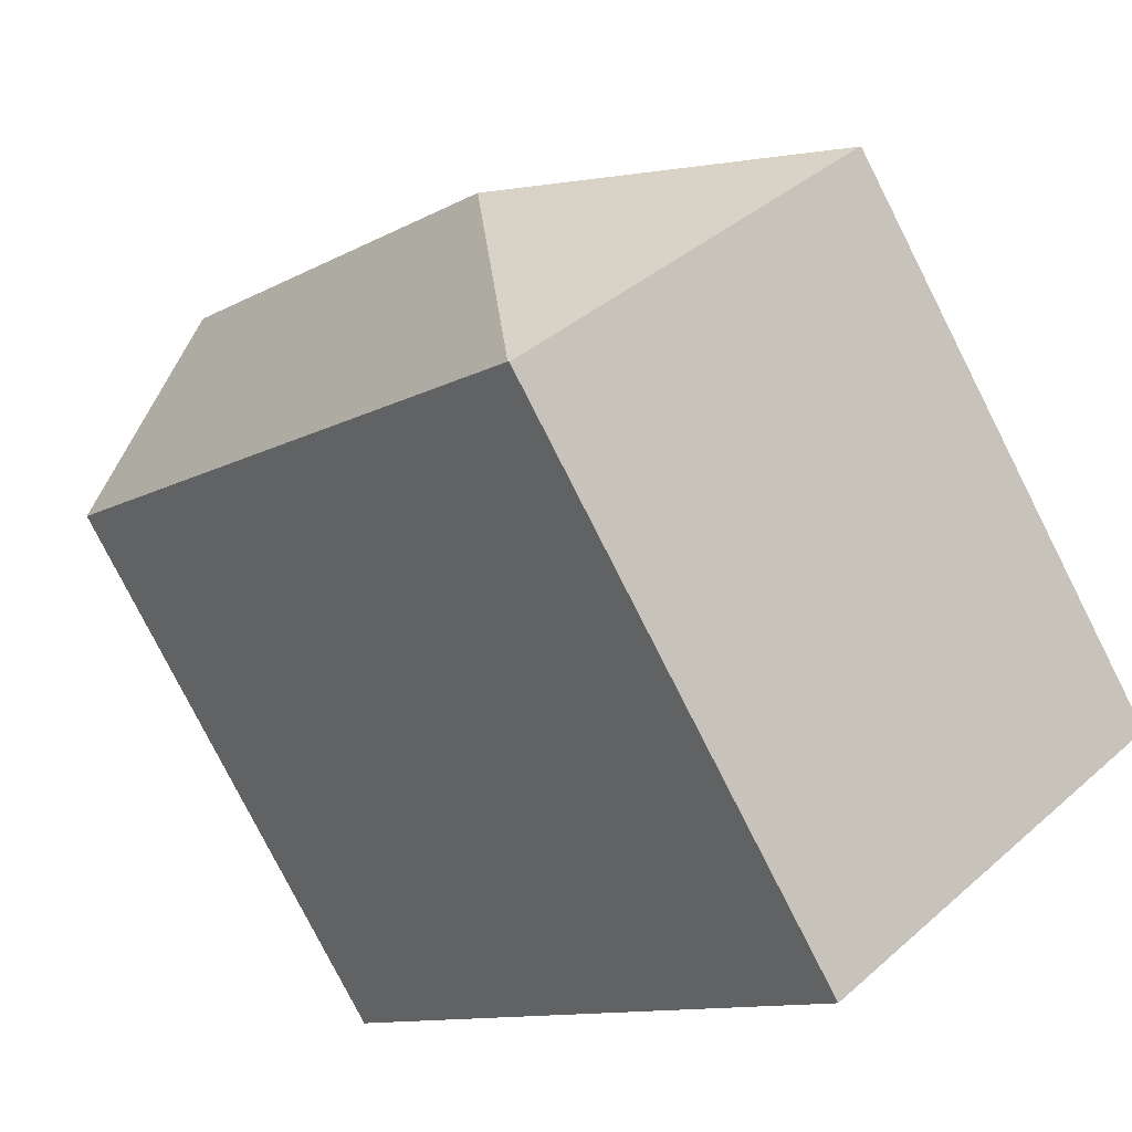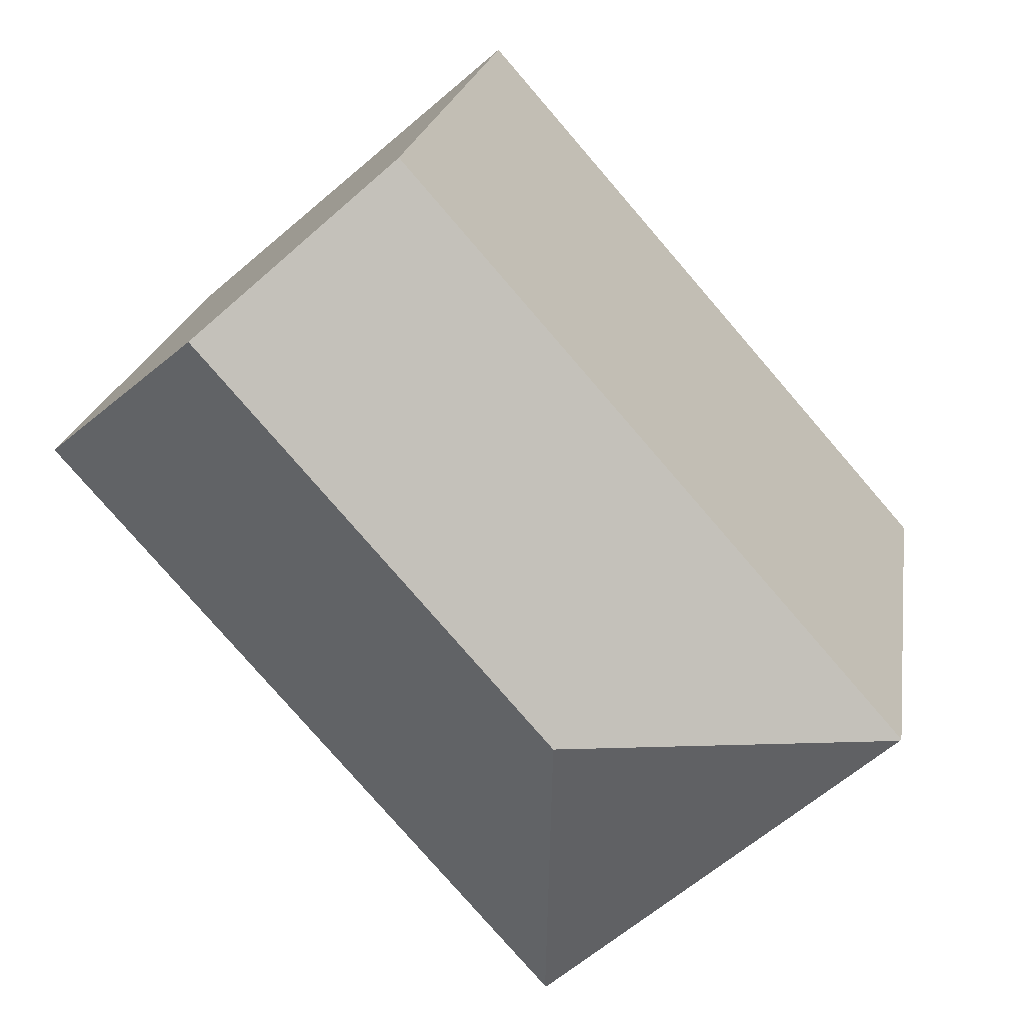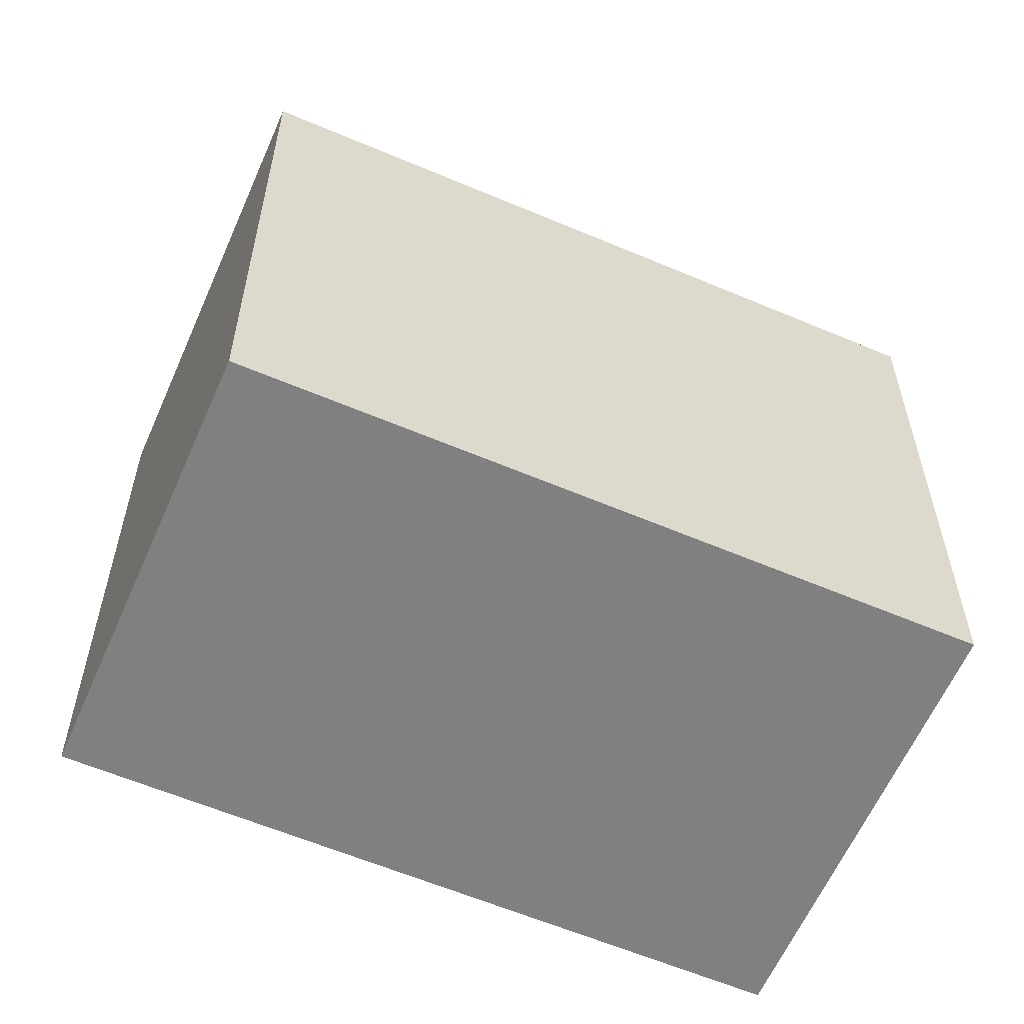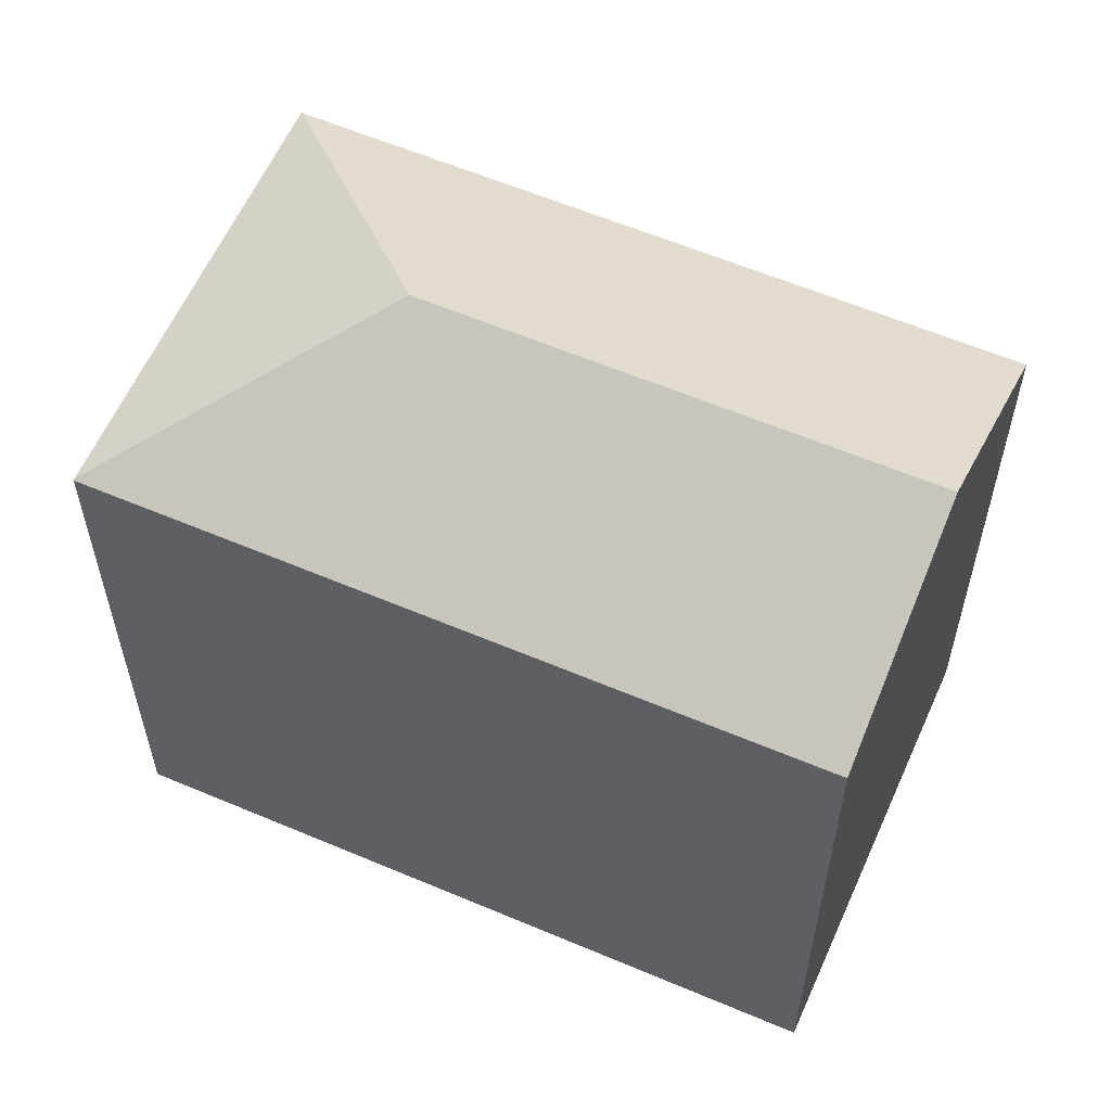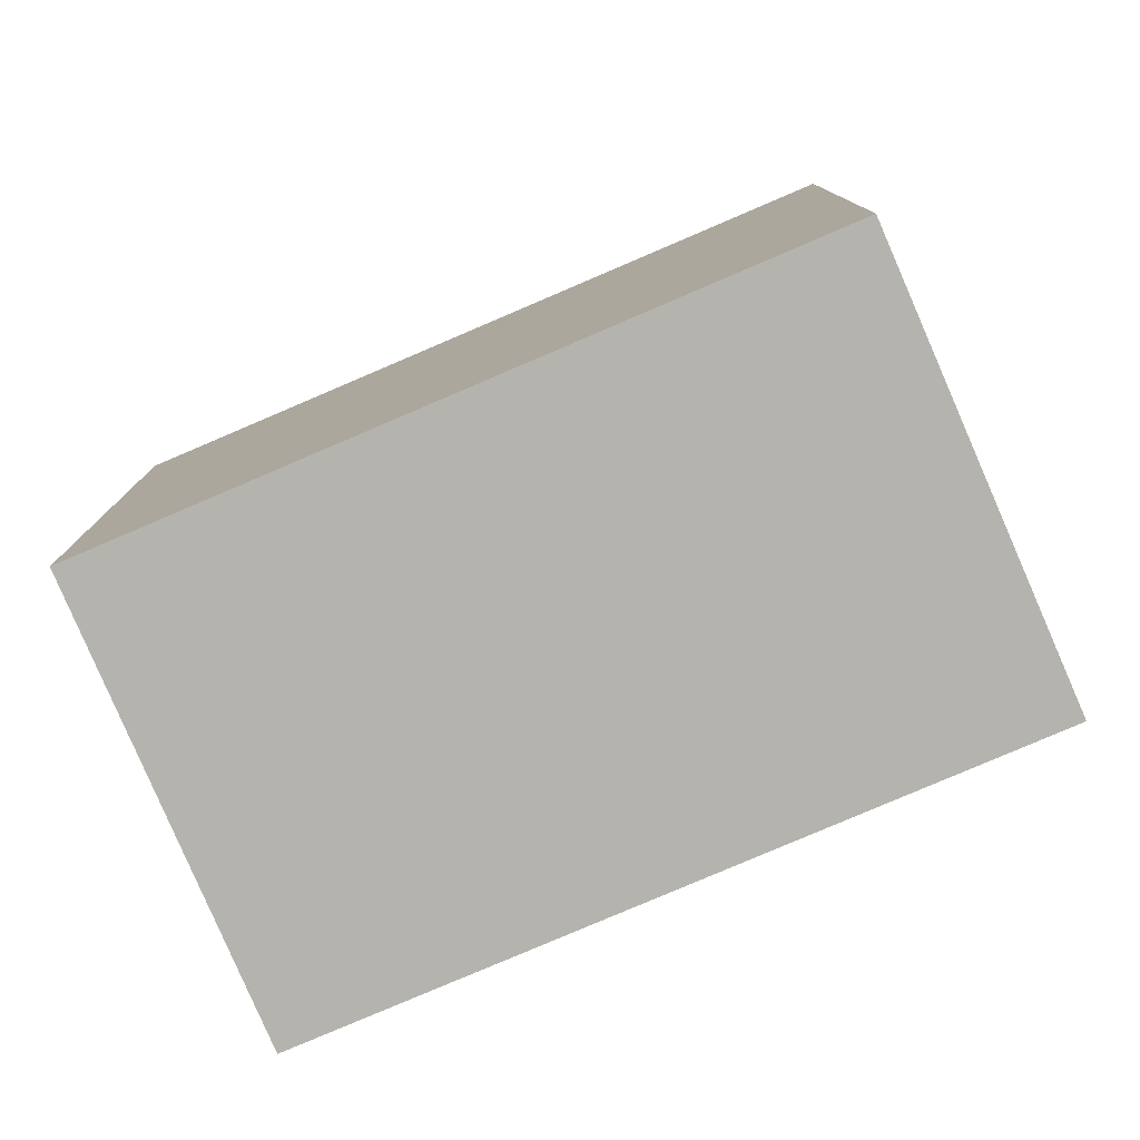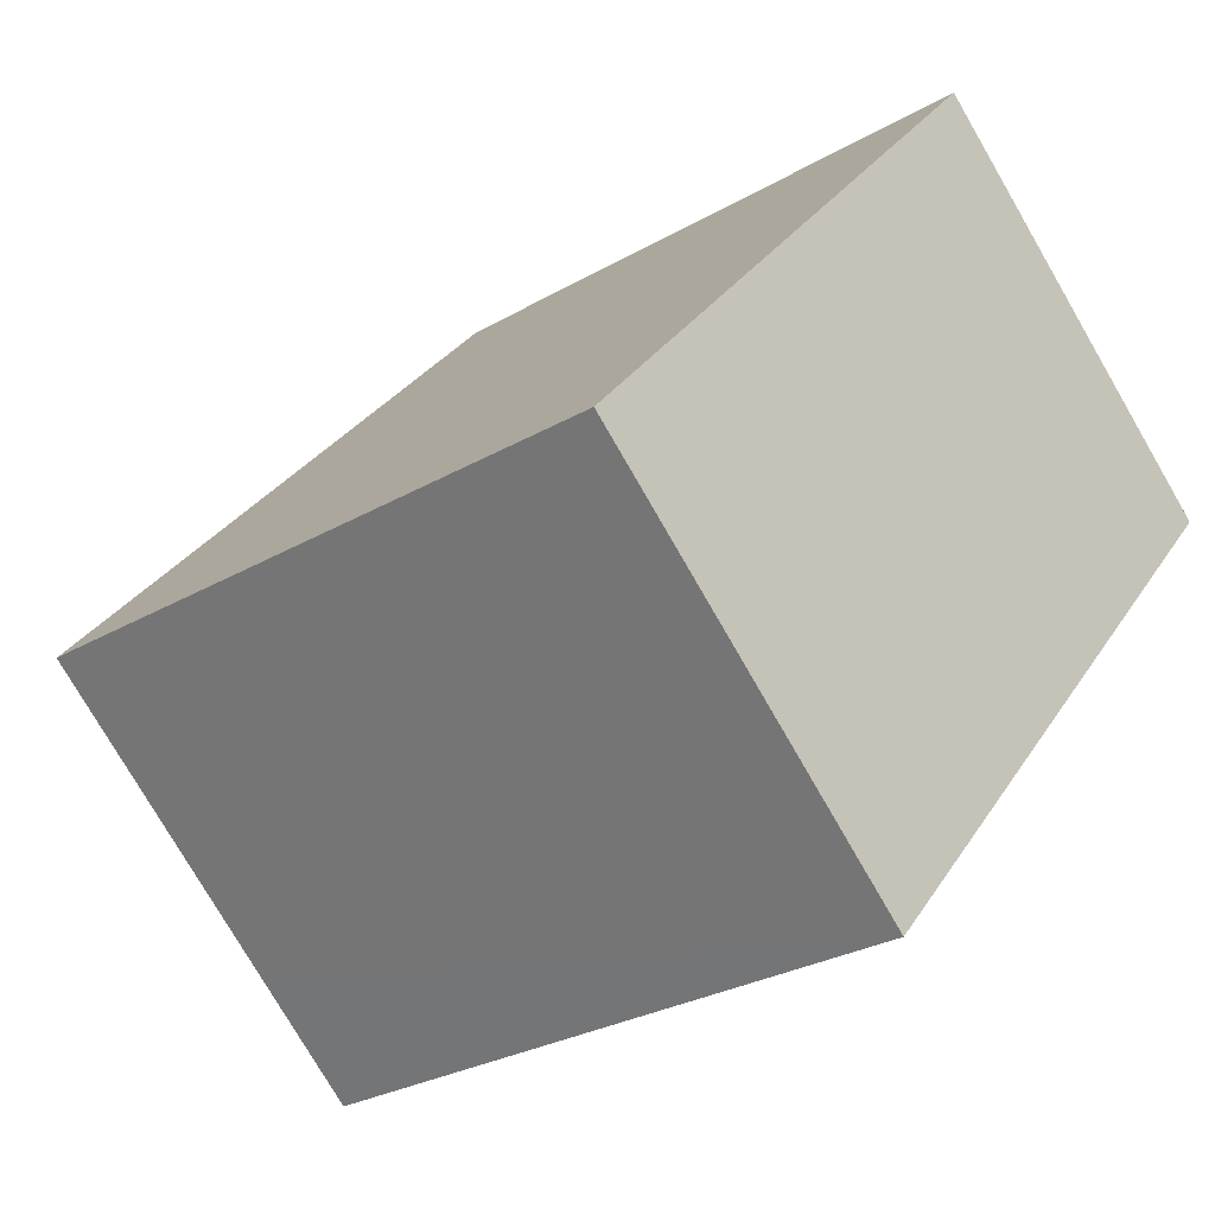
<metadata>
{"format":"obj","ext":"obj","renderer":"f3d","projection":"perspective","resolution":1024,"background":"white","views":[{"elev":-79.2,"azim":-153.1,"up":"+Z"},{"elev":19.8,"azim":-171.5,"up":"+Z"},{"elev":-60.0,"azim":-72.3,"up":"+Y"},{"elev":59.6,"azim":-25.2,"up":"+Y"},{"elev":-79.9,"azim":-25.6,"up":"+Y"},{"elev":-27.6,"azim":-48.3,"up":"+Z"}]}
</metadata>
<code>
v  8.715 19.28 0.57
v  9.317 16.12 -8.113
v  9.289 16.1 -8.145
v  22.42 16.12 6.832
v  17.75 19.28 10.87
v  6.518 16.11 -5.716
v  0.037 16.15 -0.032
v  0.213 16.12 0.243
v  0 16.12 9.872e-16
v  13.07 16.12 14.91
v  0 0 0
v  13.07 -9.129e-16 14.91
v  0.213 -1.488e-17 0.243
v  22.42 -4.183e-16 6.832
v  17.75 -6.656e-16 10.87
v  9.317 4.968e-16 -8.113
v  9.289 4.987e-16 -8.145
v  6.518 3.5e-16 -5.716
v  0.037 1.959e-18 -0.032
g defaultobject
f 1 2 3
f 1 4 2
f 4 1 5
f 6 1 3
f 1 6 7
f 8 7 9
f 7 8 1
f 1 8 10
f 1 10 5
f 11 8 9
f 8 11 10
f 10 11 12
f 12 11 13
f 10 4 5
f 4 10 12
f 4 12 14
f 14 12 15
f 14 2 4
f 2 14 16
f 2 16 3
f 3 16 17
f 17 6 3
f 6 17 7
f 7 17 9
f 9 17 11
f 11 17 18
f 11 18 19
f 13 15 12
f 15 13 11
f 15 11 19
f 15 19 18
f 15 18 14
f 14 18 16
f 16 18 17

</code>
